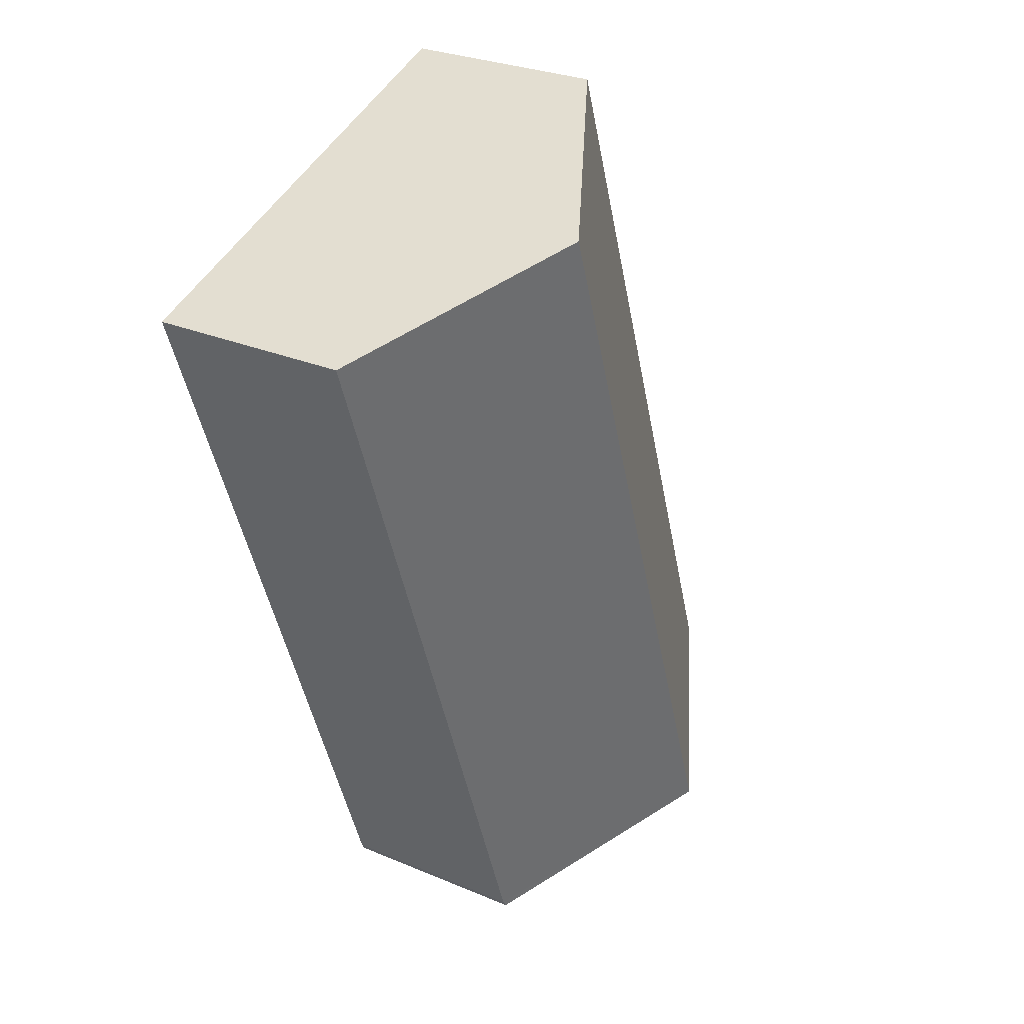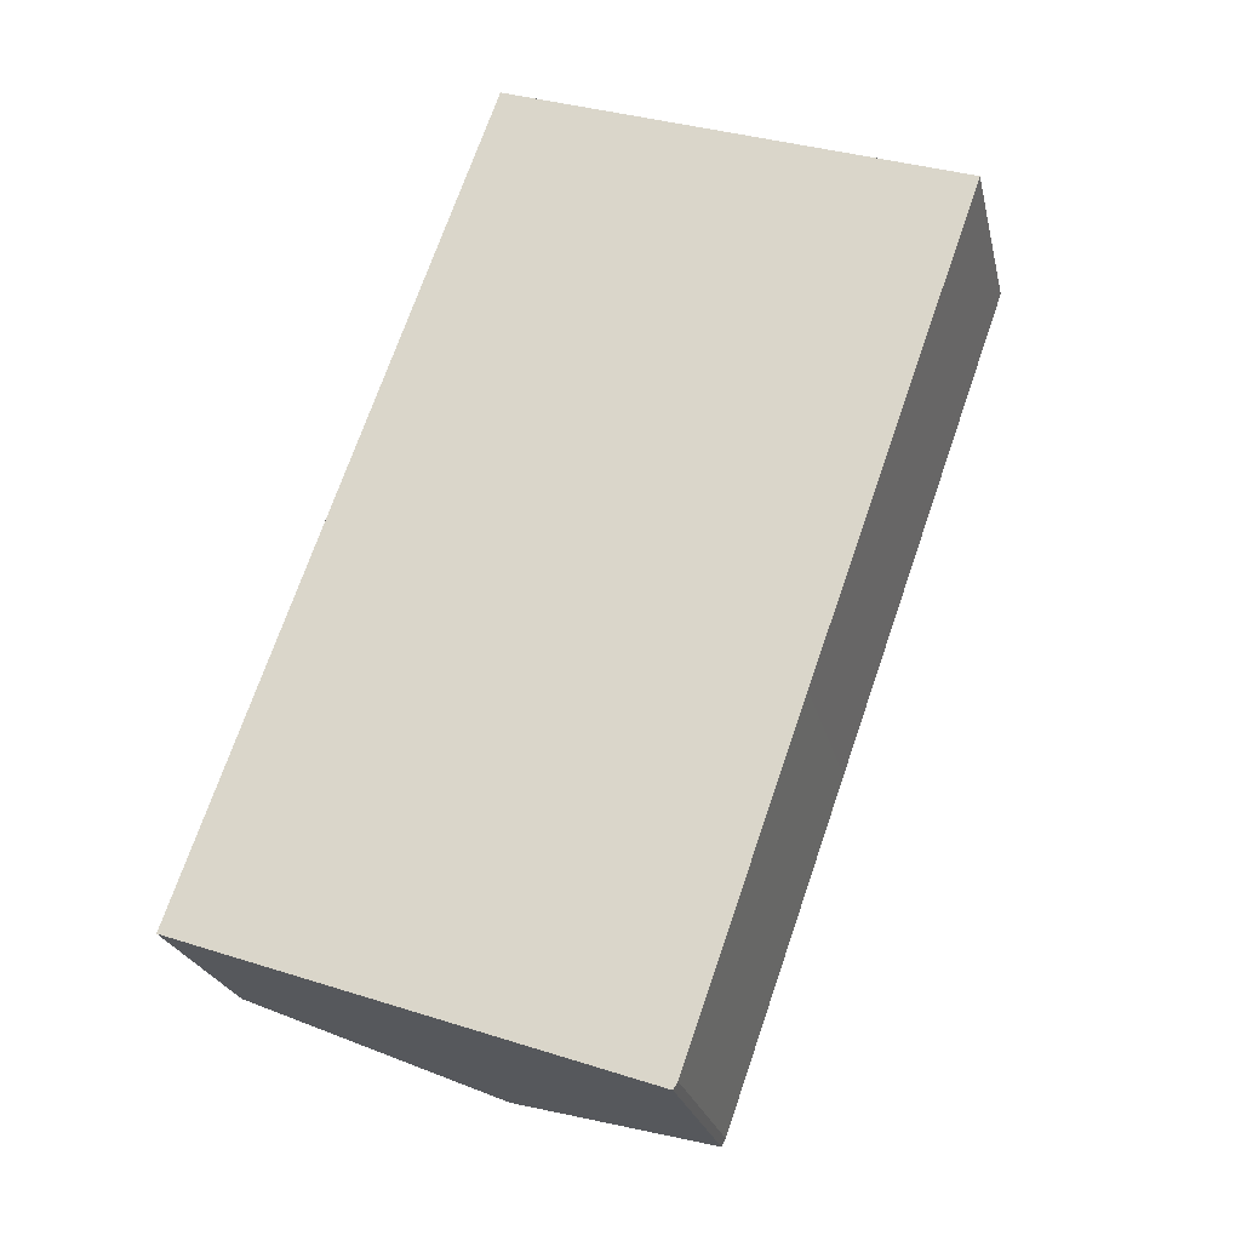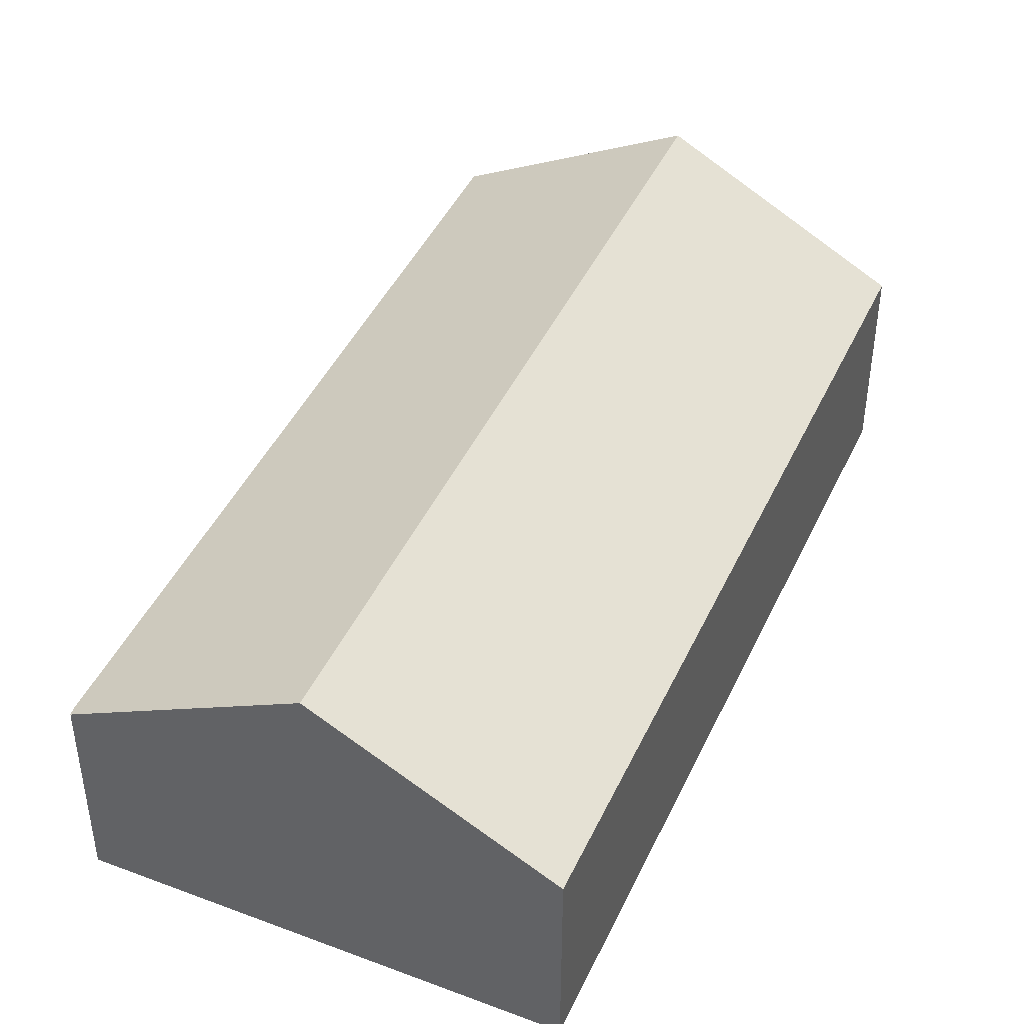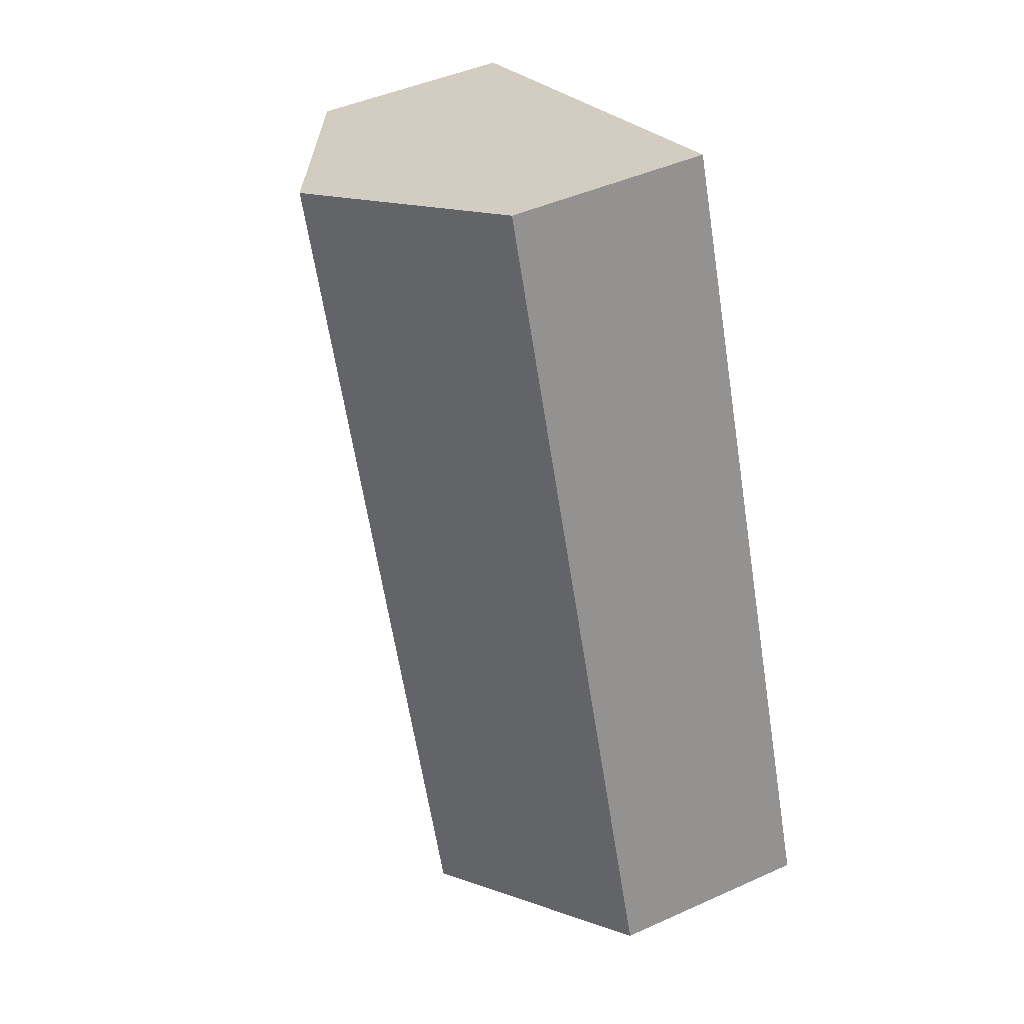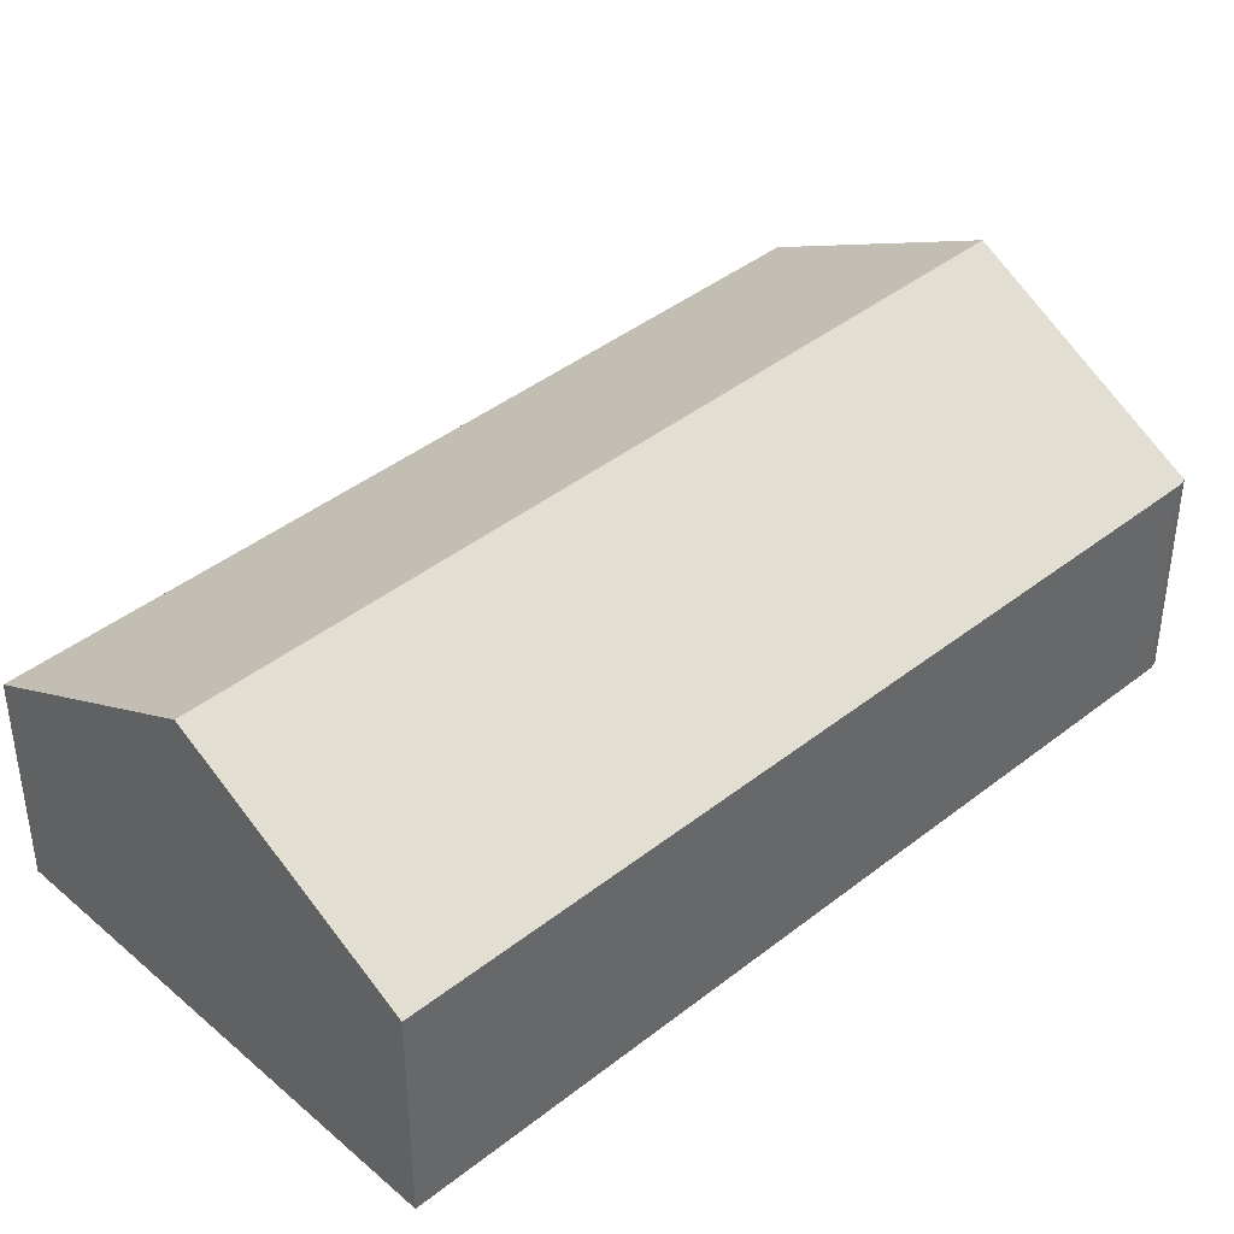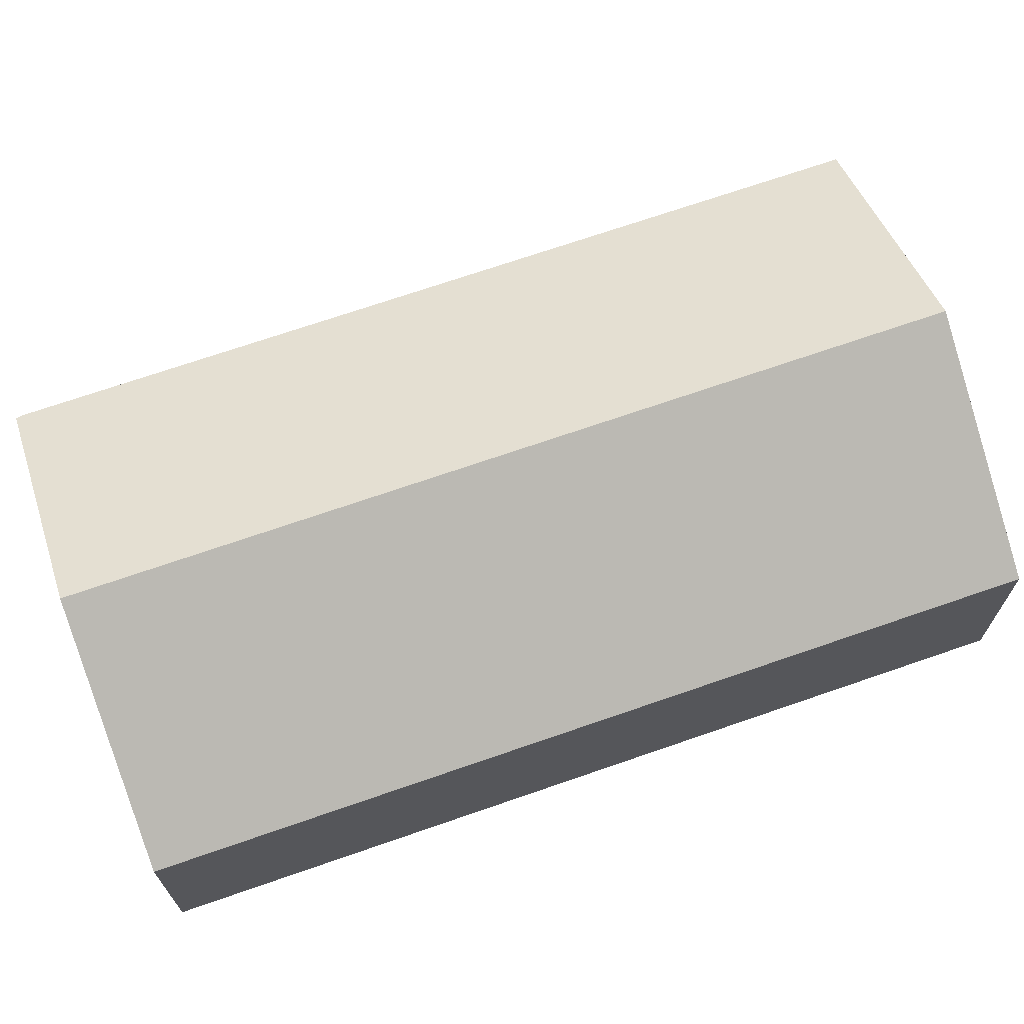
<metadata>
{"format":"obj","ext":"obj","renderer":"f3d","projection":"perspective","resolution":1024,"background":"white","views":[{"elev":28.4,"azim":122.5,"up":"+Z"},{"elev":-23.8,"azim":12.6,"up":"+Z"},{"elev":44.5,"azim":-136.7,"up":"+Y"},{"elev":45.3,"azim":-117.5,"up":"+Z"},{"elev":41.5,"azim":65.8,"up":"+Y"},{"elev":70.7,"azim":-89.7,"up":"+Y"}]}
</metadata>
<code>
v  3.314 4.94 -1.176
v  4.251 3.088 12.05
v  7.565 4.94 10.87
v  0.223 3.088 0.632
v  0 3.088 1.891e-16
v  10.87 3.092 9.701
v  8.36 3.088 2.561
v  6.678 3.081 -2.244
v  6.618 3.093 -2.349
v  6.618 1.438e-16 -2.349
v  3.314 7.201e-17 -1.176
v  0 0 0
v  4.251 -7.377e-16 12.05
v  0.223 -3.87e-17 0.632
v  7.565 -6.658e-16 10.87
v  10.87 -5.94e-16 9.701
v  6.678 1.374e-16 -2.244
v  8.36 -1.568e-16 2.561
g defaultobject
f 1 2 3
f 2 1 4
f 4 1 5
f 6 1 3
f 1 6 7
f 1 7 8
f 1 8 9
f 10 1 9
f 1 10 5
f 5 10 11
f 5 11 12
f 12 4 5
f 4 12 2
f 2 12 13
f 13 12 14
f 13 3 2
f 3 13 6
f 6 13 15
f 6 15 16
f 8 10 9
f 10 8 17
f 16 7 6
f 7 16 18
f 7 18 8
f 8 18 17
f 11 14 12
f 14 11 13
f 13 11 10
f 13 10 17
f 13 17 18
f 13 18 15
f 15 18 16

</code>
